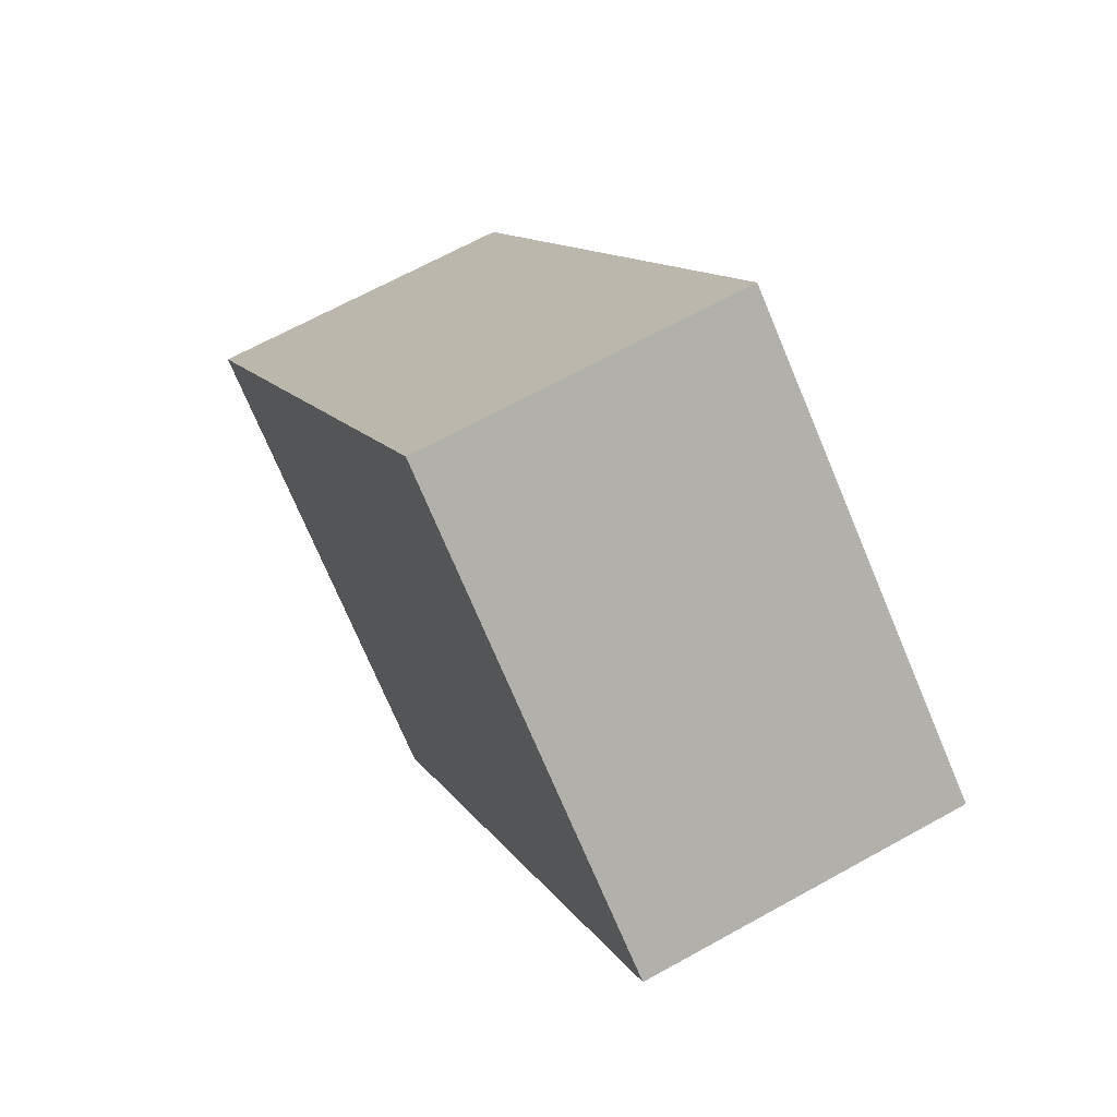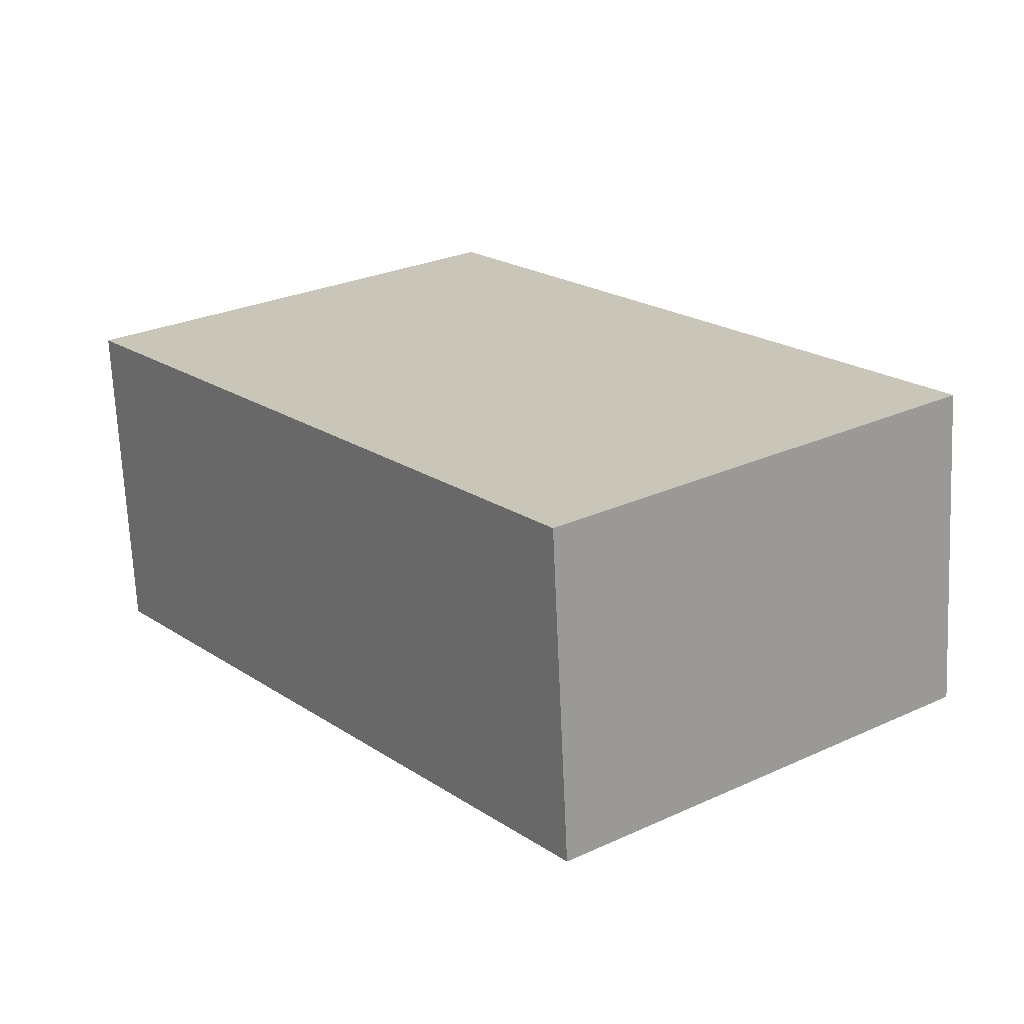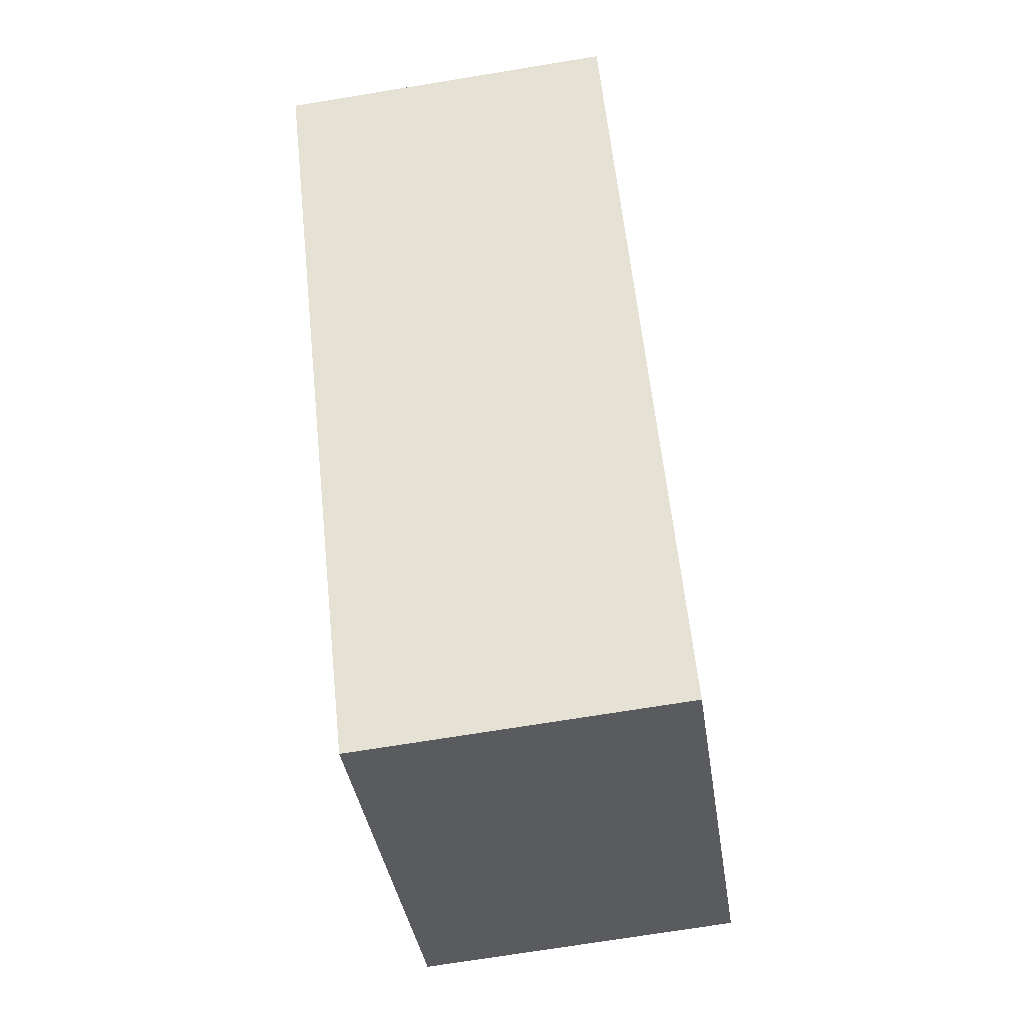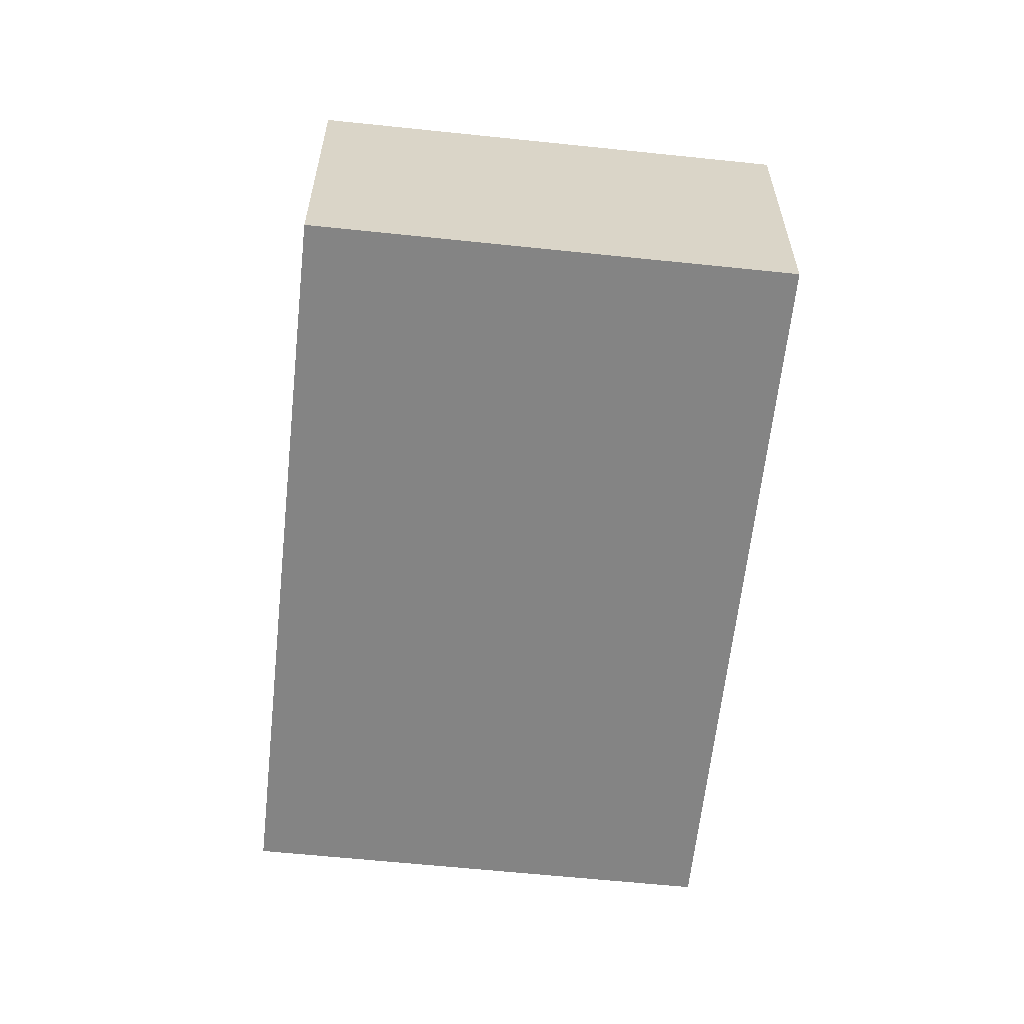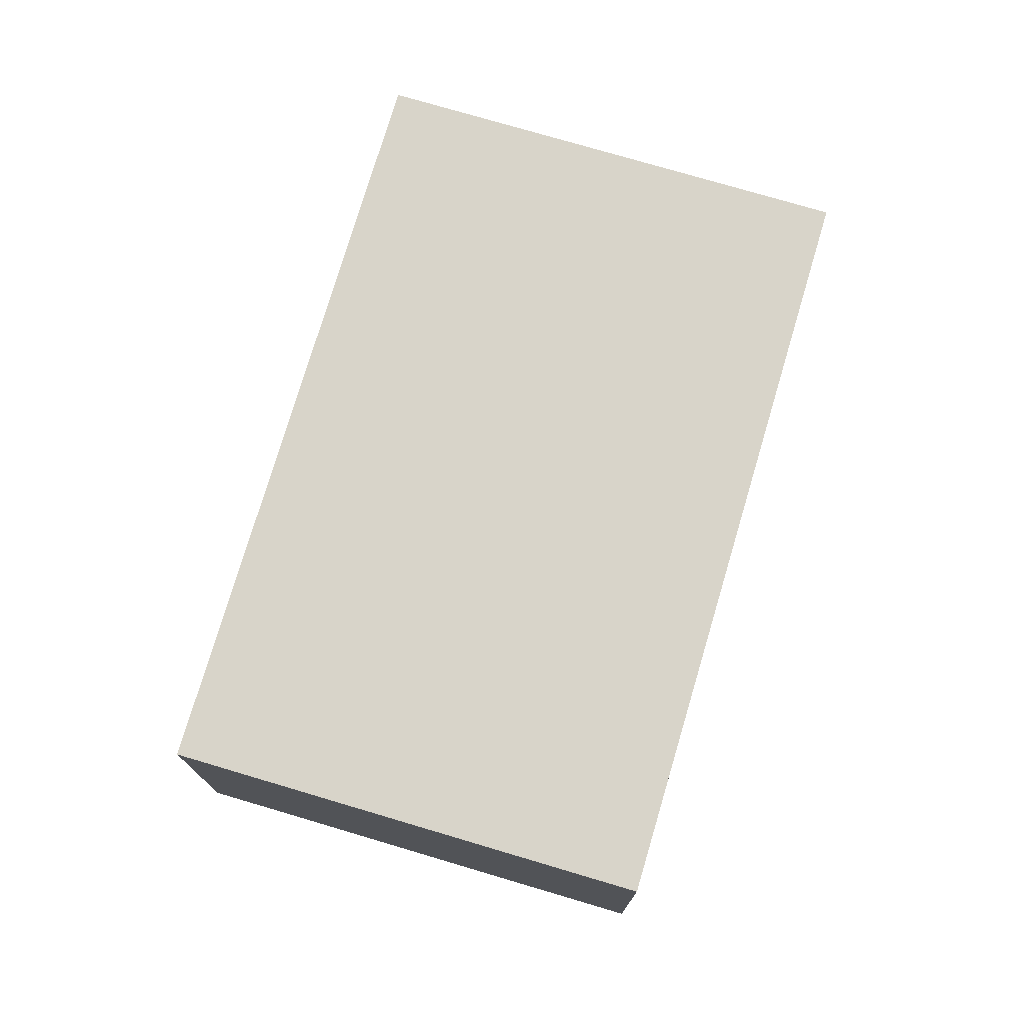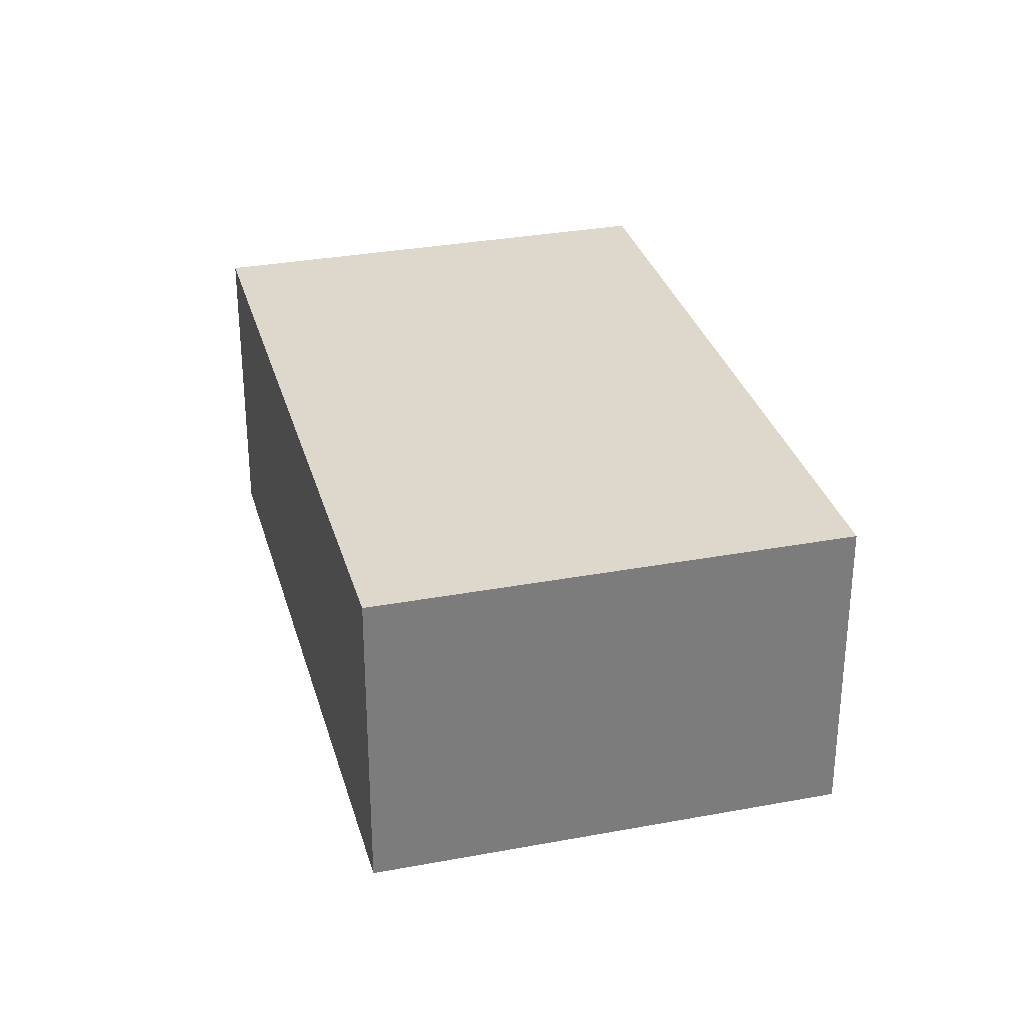
<metadata>
{"format":"obj","ext":"obj","renderer":"f3d","projection":"perspective","resolution":1024,"background":"white","views":[{"elev":66.1,"azim":60.8,"up":"+Z"},{"elev":-68.8,"azim":-177.4,"up":"+Z"},{"elev":-71.0,"azim":99.3,"up":"+Z"},{"elev":-61.4,"azim":31.8,"up":"+Y"},{"elev":75.7,"azim":-125.6,"up":"+Y"},{"elev":31.3,"azim":-157.0,"up":"+Y"}]}
</metadata>
<code>
v  2.707 2.228 -2.106
v  3.29 2.228 4.227
v  5.997 2.228 2.121
v  0 2.228 1.364e-16
v  5.997 -1.299e-16 2.121
v  2.707 1.29e-16 -2.106
v  0 0 0
v  3.29 -2.588e-16 4.227
g defaultobject
f 1 2 3
f 2 1 4
f 5 1 3
f 1 5 6
f 6 4 1
f 4 6 7
f 7 2 4
f 2 7 8
f 8 3 2
f 3 8 5
f 8 6 5
f 6 8 7

</code>
